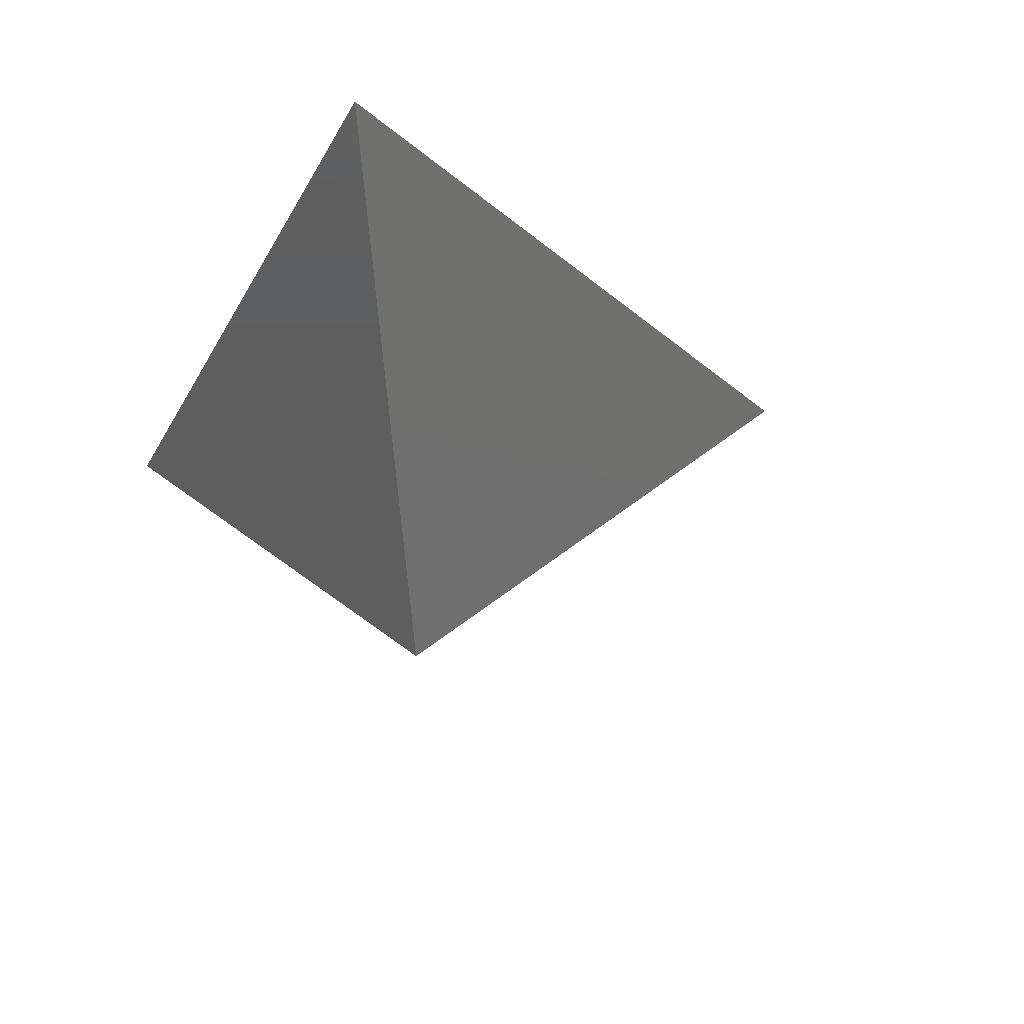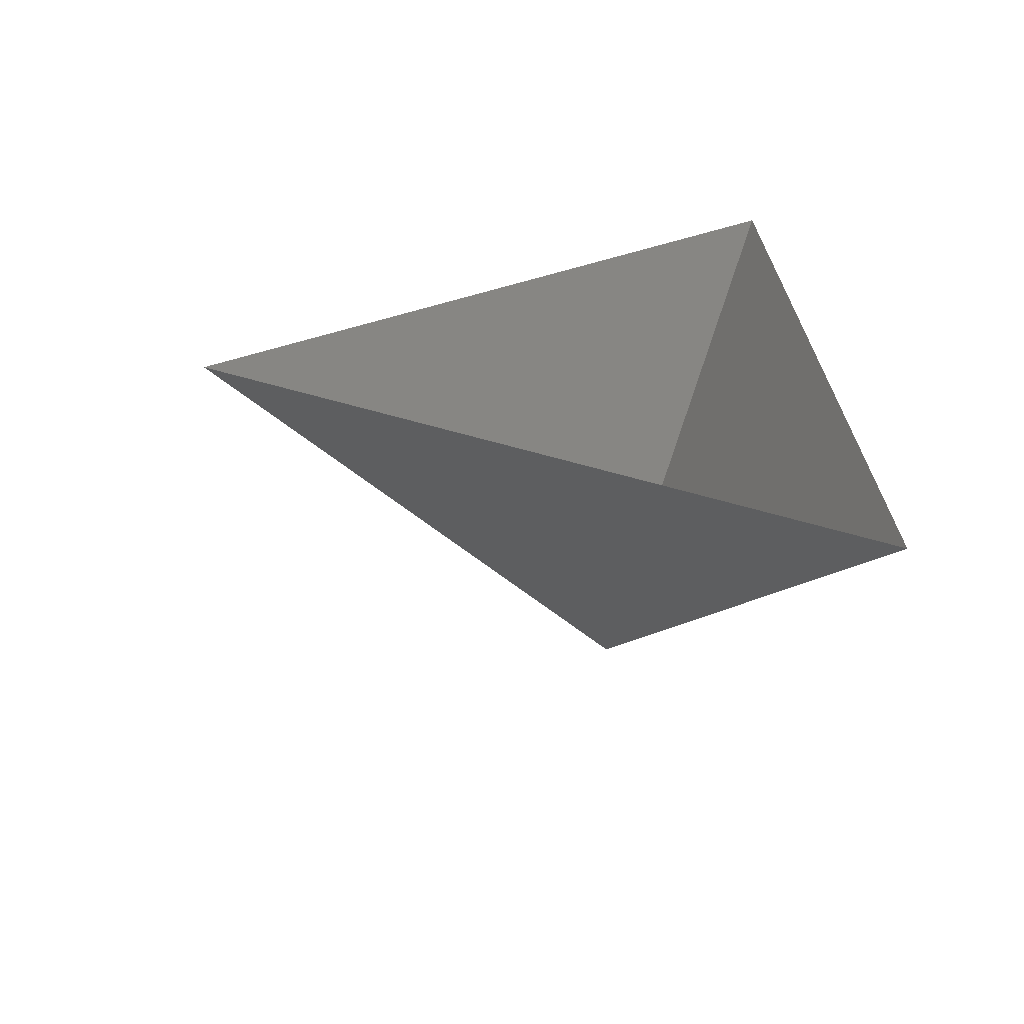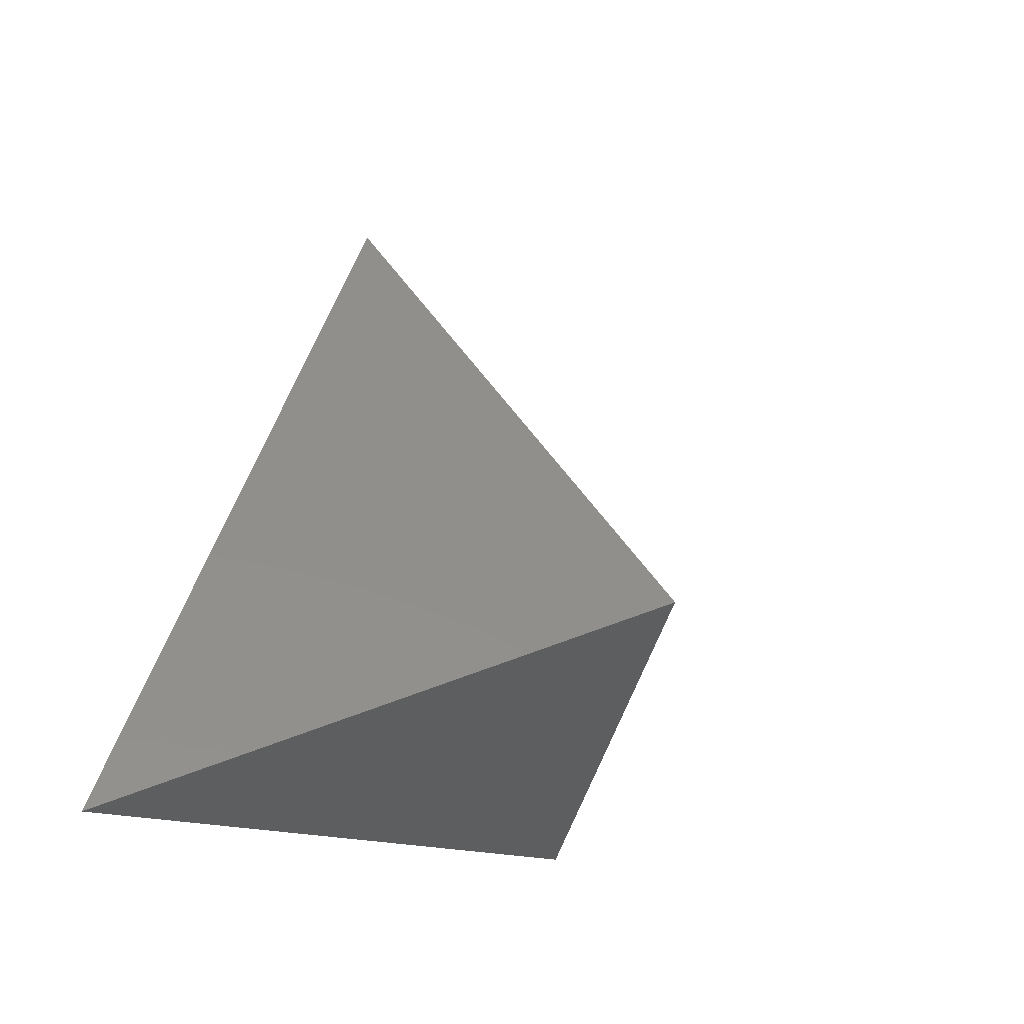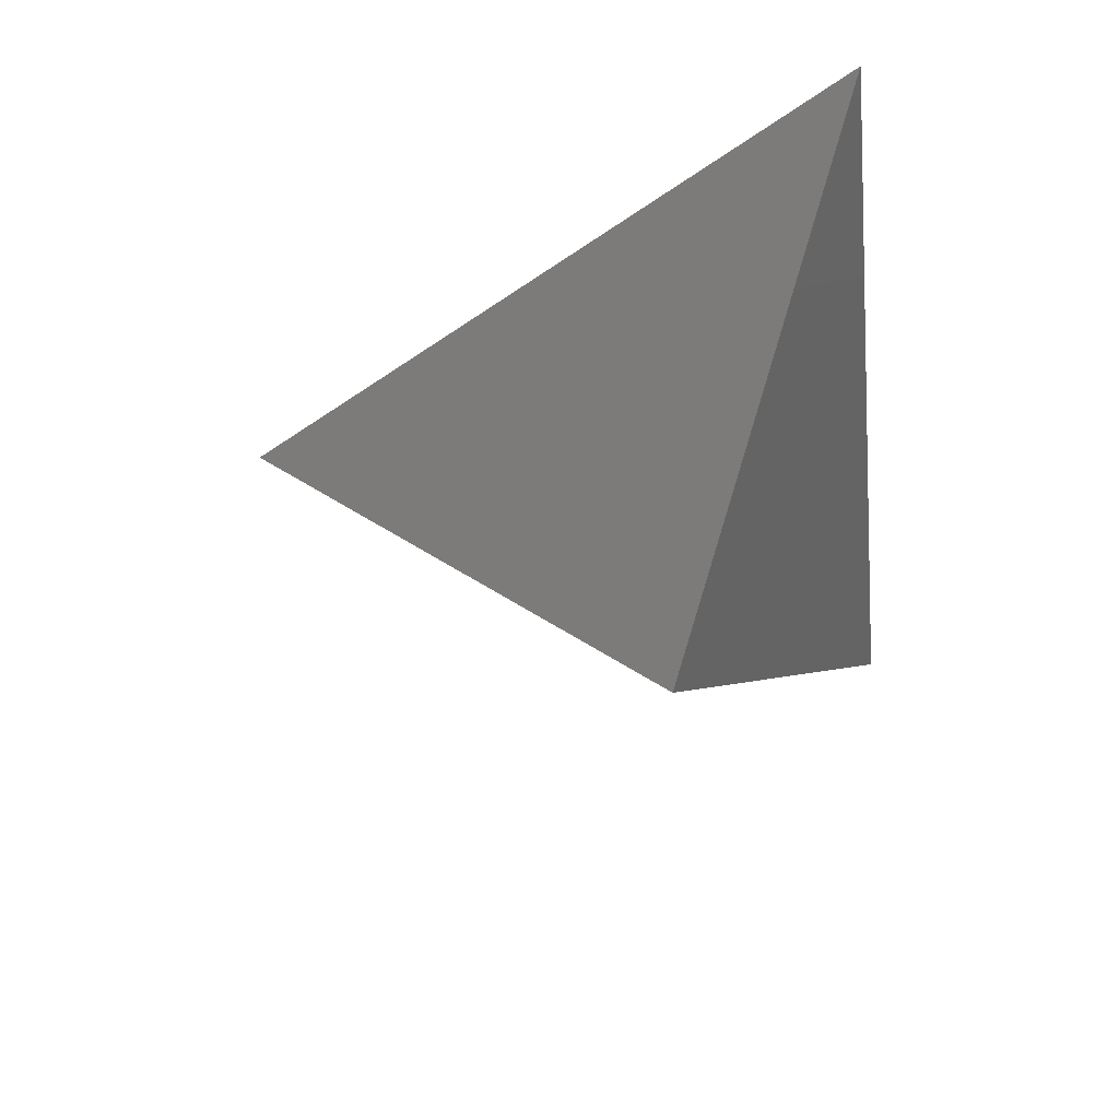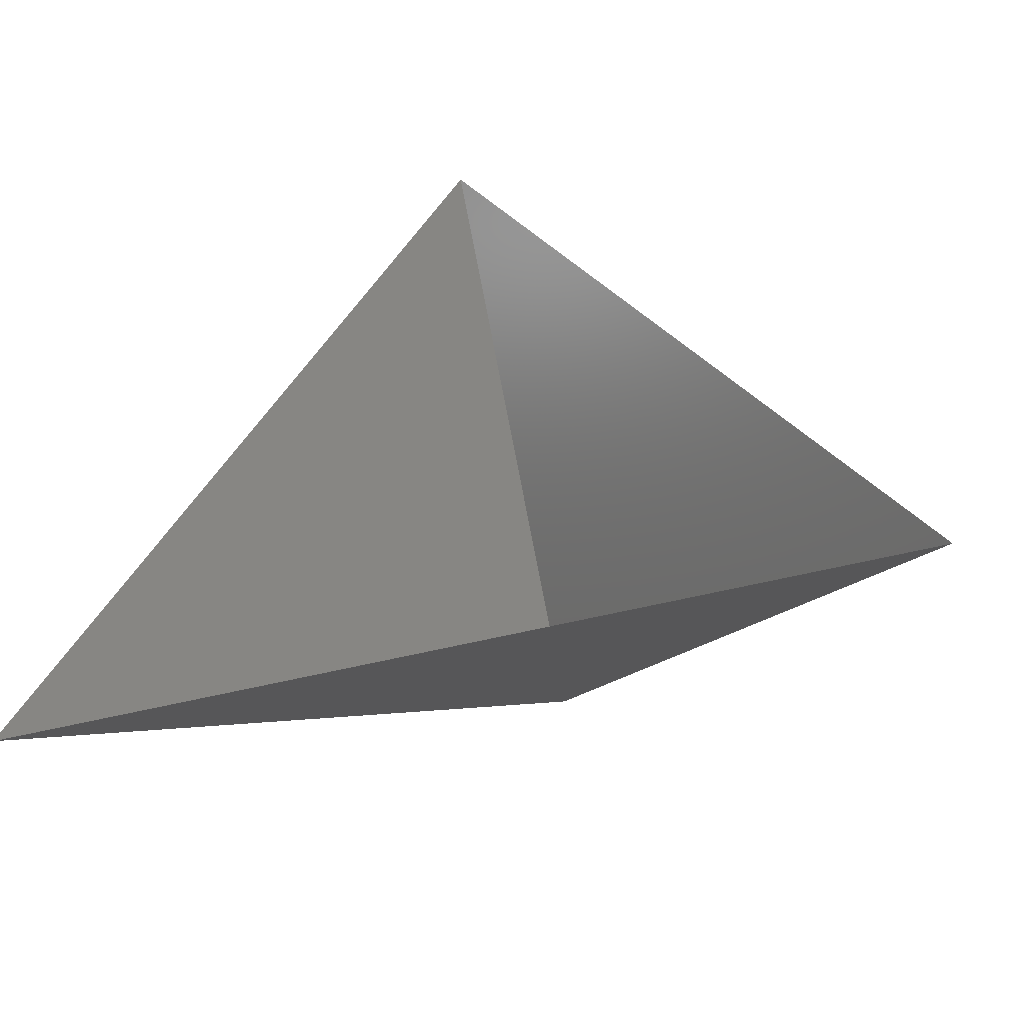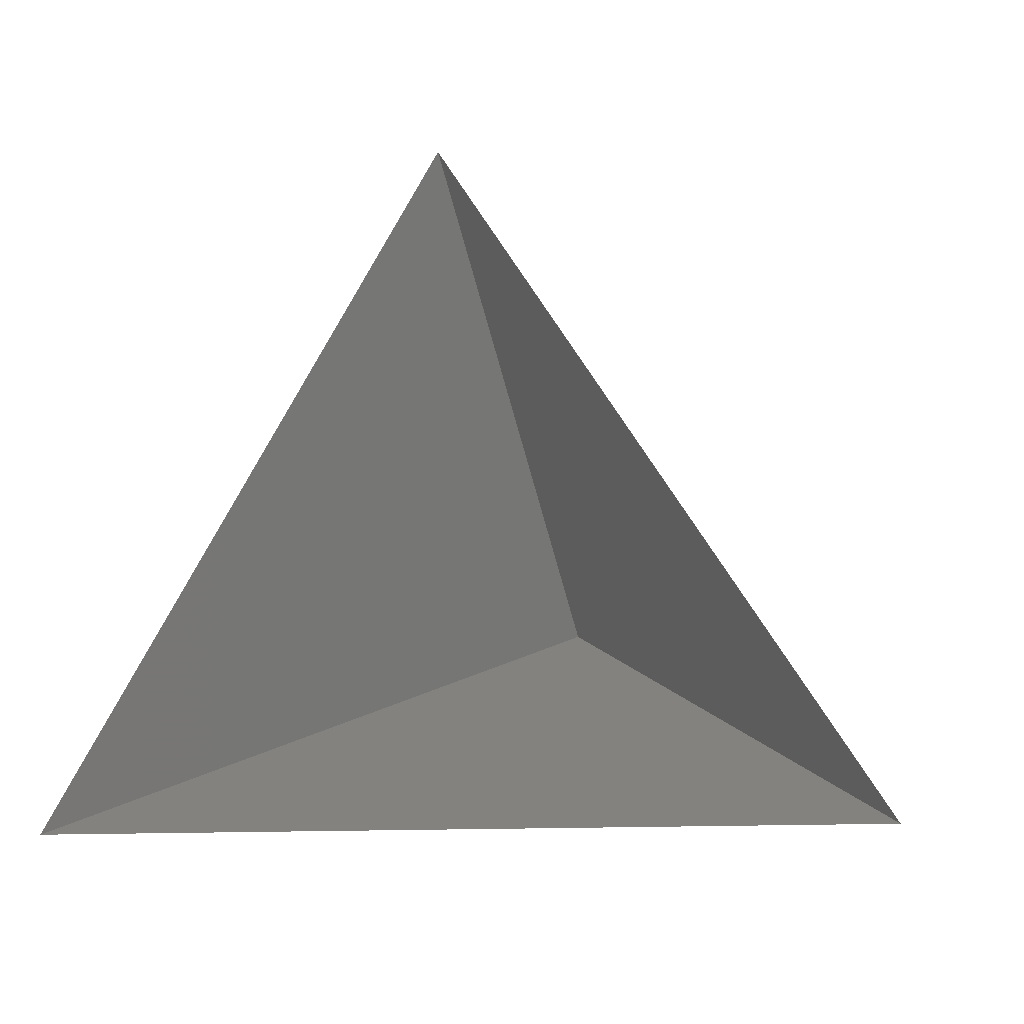
<metadata>
{"format":"stl","ext":"stl","renderer":"f3d","projection":"perspective","resolution":1024,"background":"white","views":[{"elev":-22.6,"azim":68.2,"up":"+Z"},{"elev":27.5,"azim":-92.9,"up":"+Z"},{"elev":-12.2,"azim":119.0,"up":"+Y"},{"elev":-41.6,"azim":-83.3,"up":"+Z"},{"elev":-43.7,"azim":17.6,"up":"+Y"},{"elev":-10.0,"azim":23.4,"up":"+Y"}]}
</metadata>
<code>
# stl→obj: 4 verts, 3 faces
v -5 -17 65.14
v 7 -17 65.14
v 1 -14 60.14
v 1 -8 65.14
f 1 2 3
f 2 4 3
f 4 1 3

</code>
